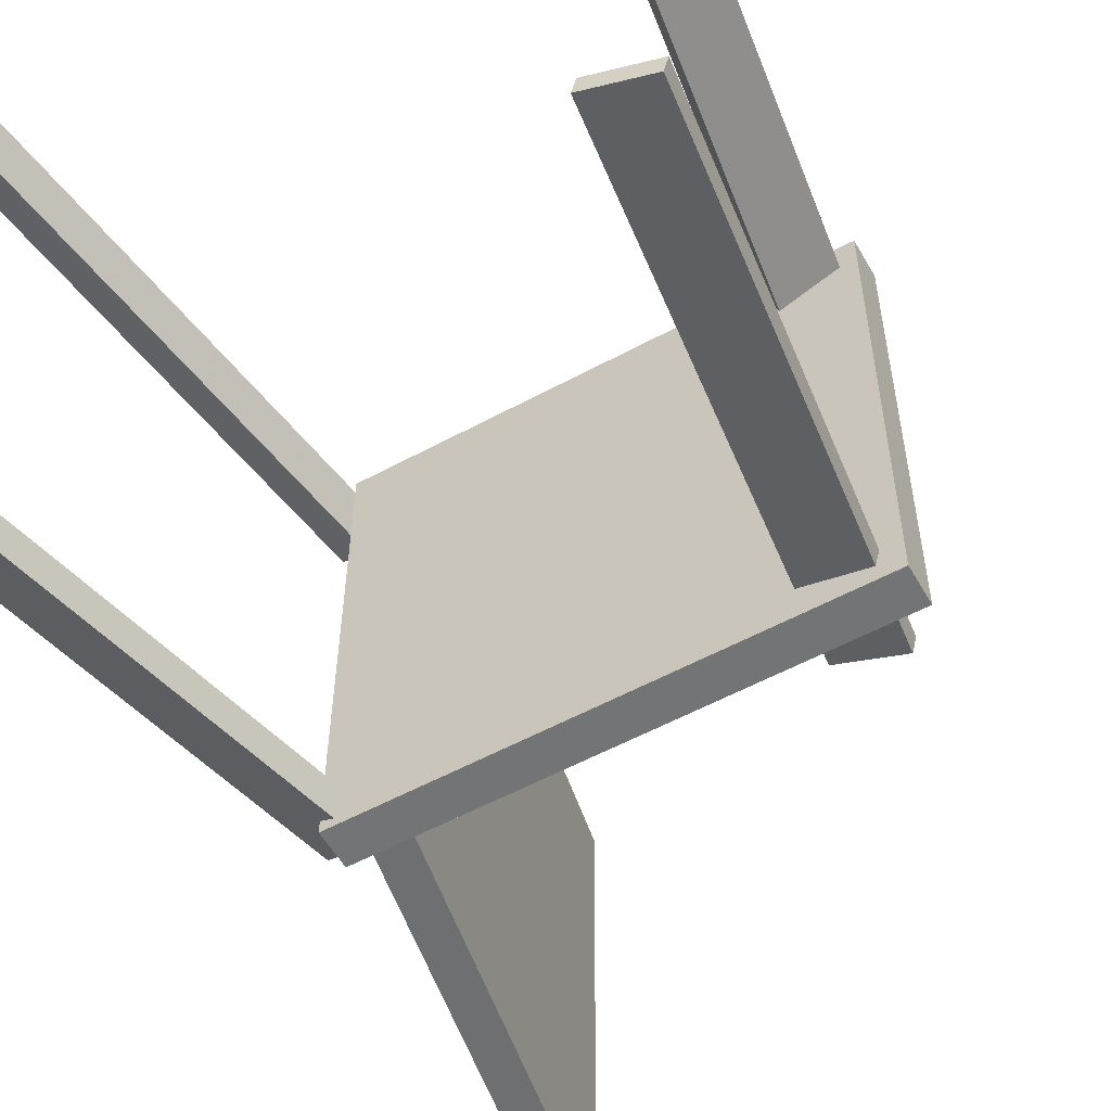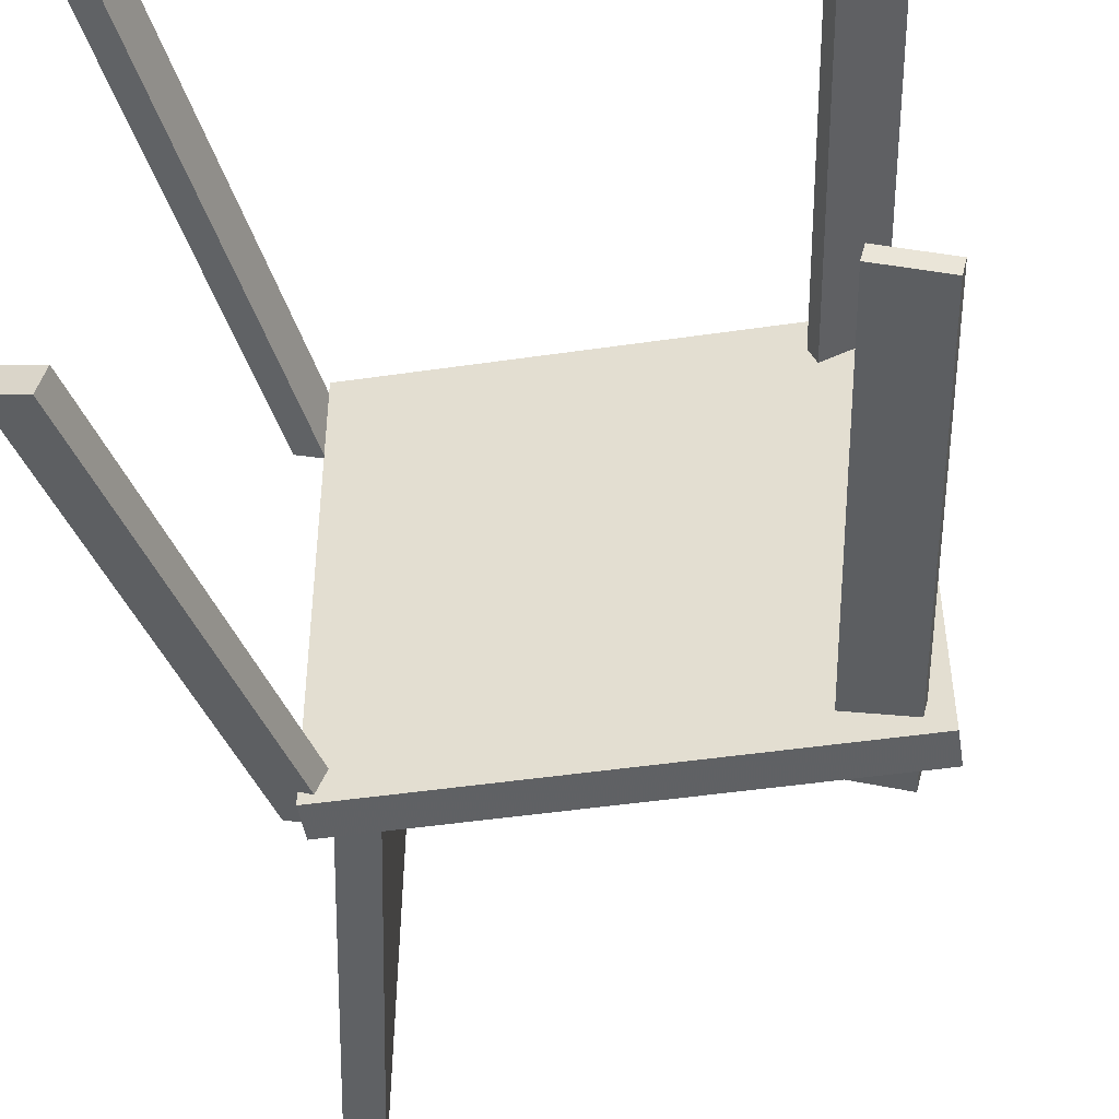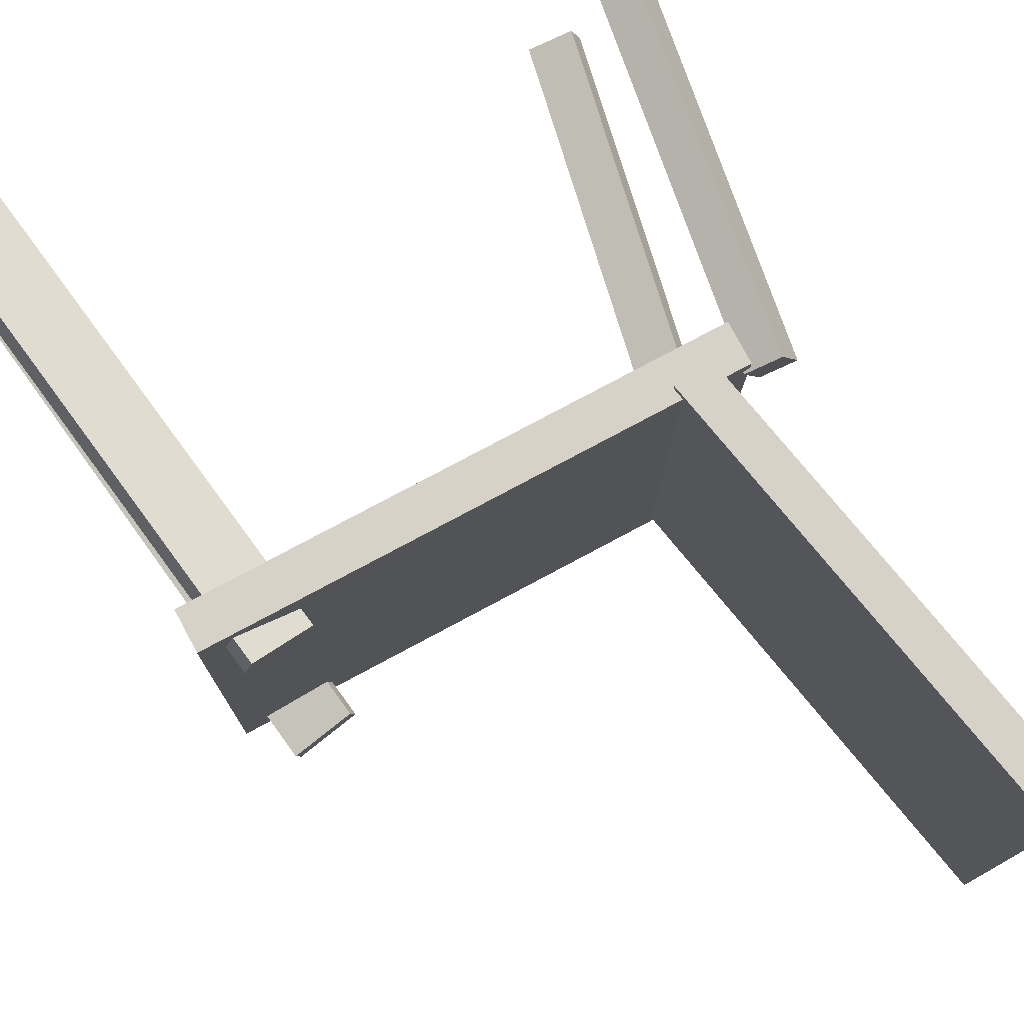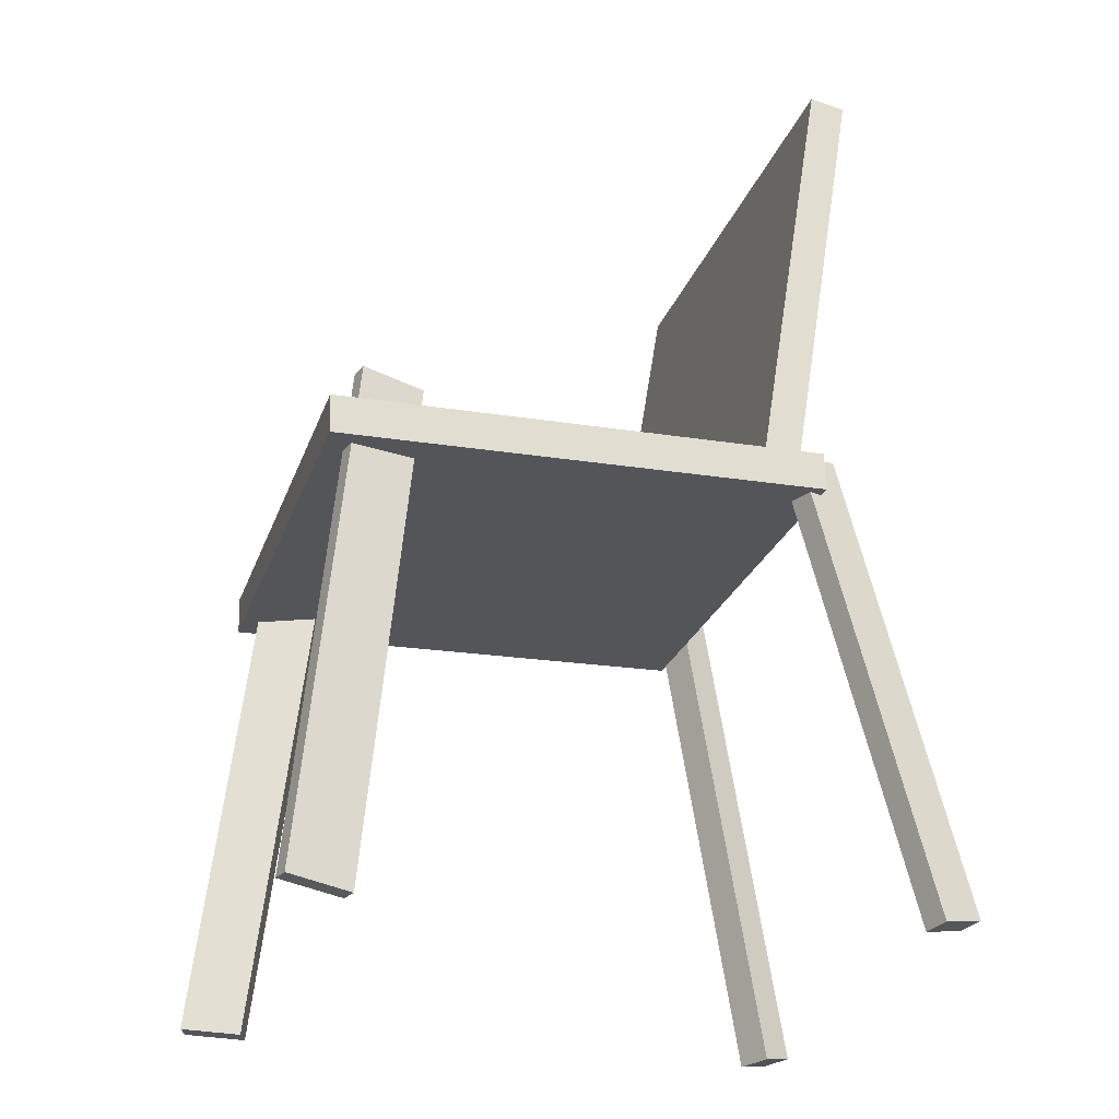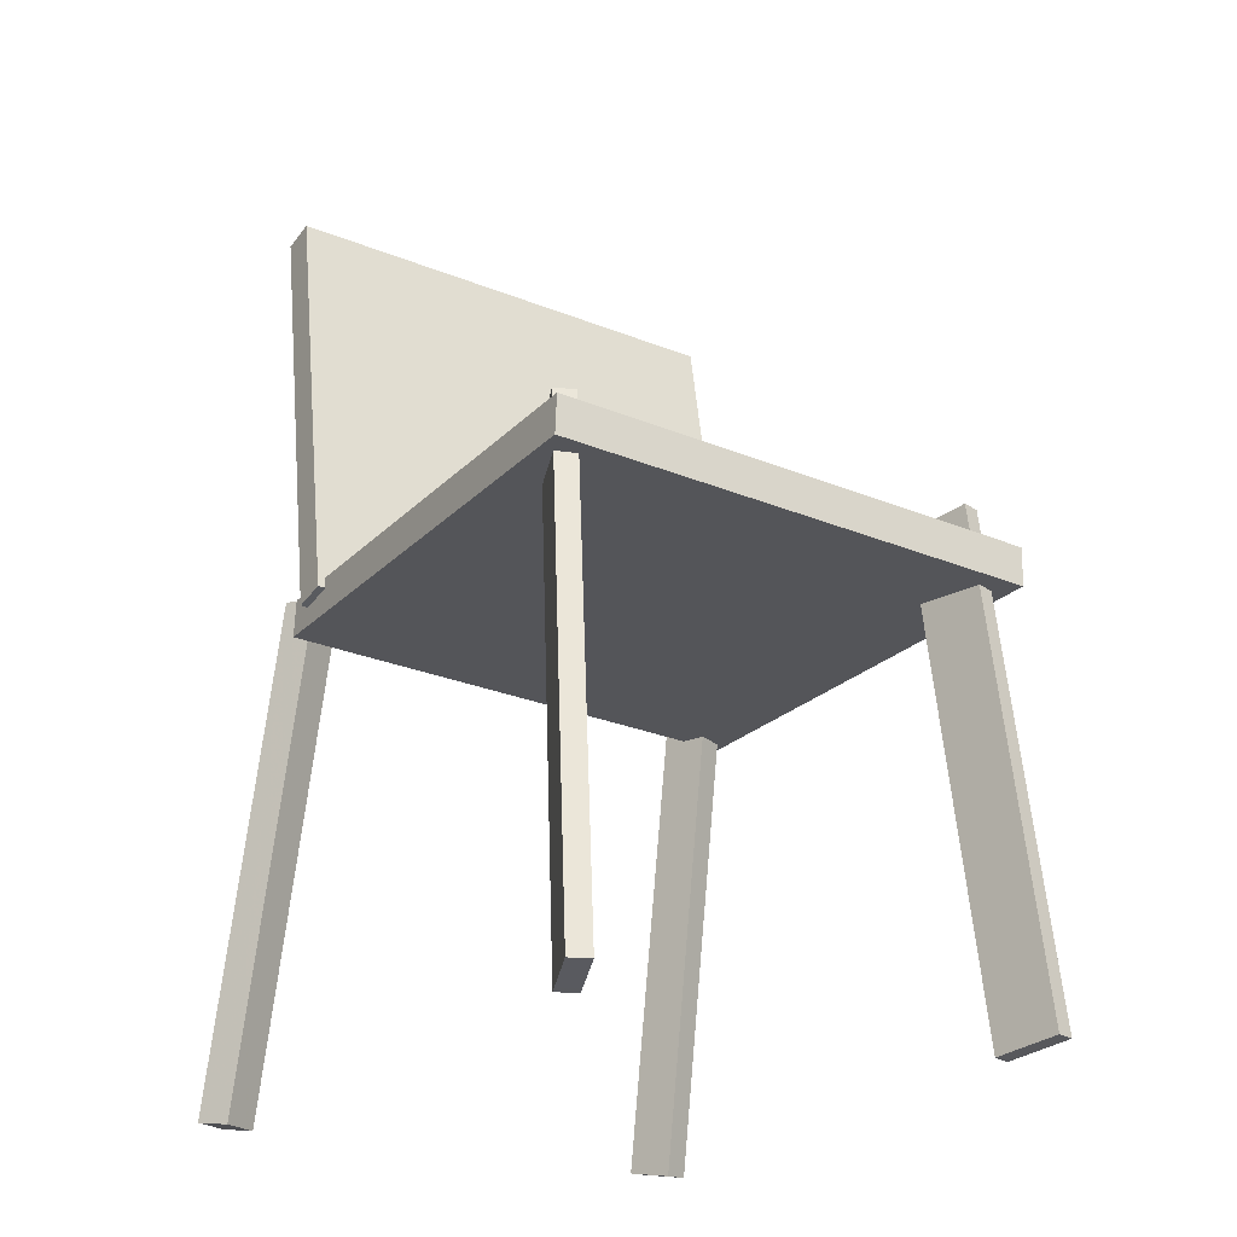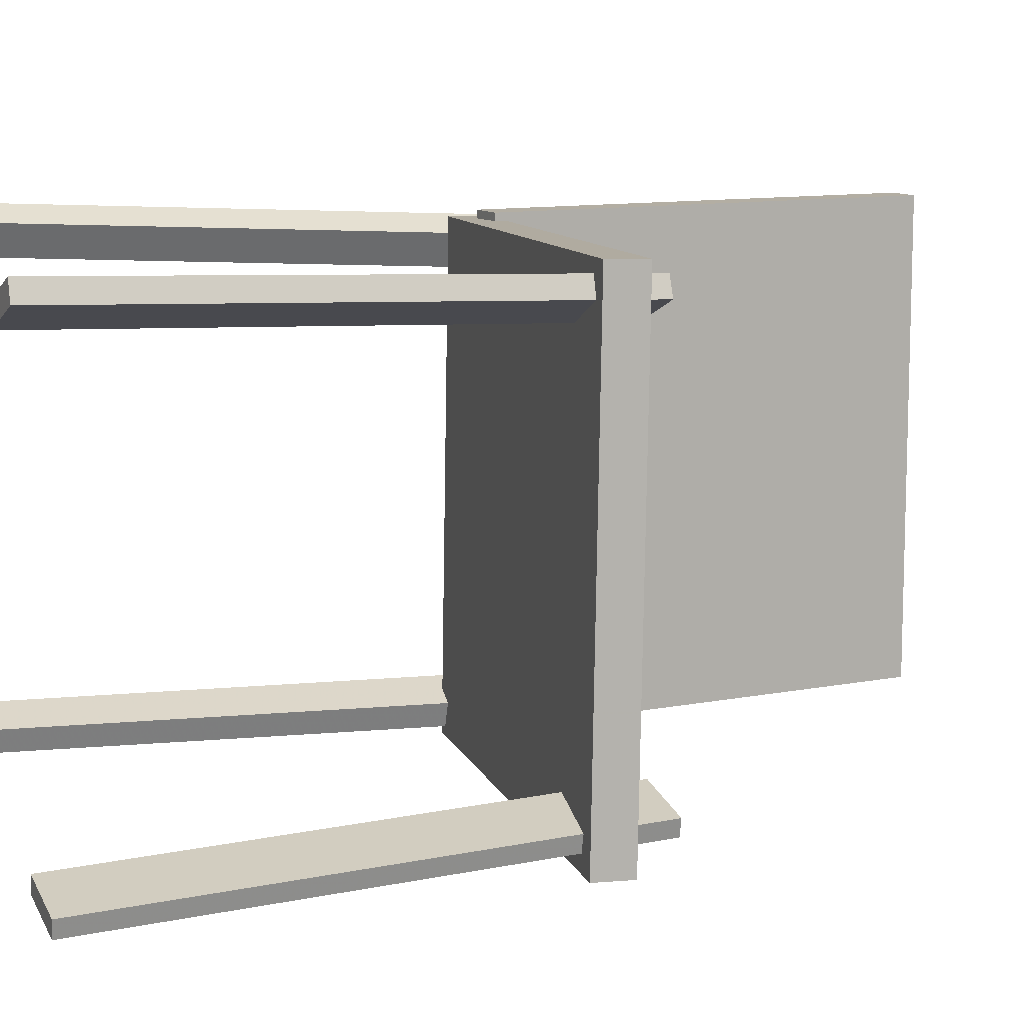
<metadata>
{"format":"obj","ext":"obj","renderer":"f3d","projection":"perspective","resolution":1024,"background":"white","views":[{"elev":-55.1,"azim":27.9,"up":"+Z"},{"elev":-45.7,"azim":7.5,"up":"+Z"},{"elev":77.4,"azim":150.0,"up":"+Z"},{"elev":-26.0,"azim":162.8,"up":"+Y"},{"elev":-25.6,"azim":57.7,"up":"+Y"},{"elev":10.3,"azim":73.2,"up":"+Z"}]}
</metadata>
<code>
v 0.2544 -0.02576 -0.2035
v 0.2519 -0.01792 0.2121
v -0.1635 -0.01308 -0.2062
v -0.166 -0.005245 0.2093
v 0.2554 0.007216 -0.2041
v 0.2529 0.01506 0.2115
v -0.1625 0.01989 -0.2068
v -0.165 0.02773 0.2087
f 1.0 7.0 5.0
f 1.0 3.0 7.0
f 1.0 4.0 3.0
f 1.0 2.0 4.0
f 3.0 8.0 7.0
f 3.0 4.0 8.0
f 5.0 7.0 8.0
f 5.0 8.0 6.0
f 1.0 5.0 6.0
f 1.0 6.0 2.0
f 2.0 6.0 8.0
f 2.0 8.0 4.0
v 0.2331 -0.4055 0.177
v 0.2262 -0.4057 0.1937
v 0.1837 0.03109 0.1625
v 0.1768 0.03086 0.1792
v 0.2814 -0.3993 0.197
v 0.2746 -0.3996 0.2137
v 0.2321 0.03722 0.1825
v 0.2252 0.037 0.1992
f 9.0 15.0 13.0
f 9.0 11.0 15.0
f 9.0 12.0 11.0
f 9.0 10.0 12.0
f 11.0 16.0 15.0
f 11.0 12.0 16.0
f 13.0 15.0 16.0
f 13.0 16.0 14.0
f 9.0 13.0 14.0
f 9.0 14.0 10.0
f 10.0 14.0 16.0
f 10.0 16.0 12.0
v -0.1452 0.01273 -0.1941
v -0.1409 0.01128 0.216
v -0.2074 0.3926 -0.1921
v -0.2032 0.3911 0.218
v -0.1147 0.01773 -0.1944
v -0.1104 0.01628 0.2157
v -0.177 0.3976 -0.1924
v -0.1727 0.3961 0.2177
f 17.0 23.0 21.0
f 17.0 19.0 23.0
f 17.0 20.0 19.0
f 17.0 18.0 20.0
f 19.0 24.0 23.0
f 19.0 20.0 24.0
f 21.0 23.0 24.0
f 21.0 24.0 22.0
f 17.0 21.0 22.0
f 17.0 22.0 18.0
f 18.0 22.0 24.0
f 18.0 24.0 20.0
v -0.2354 -0.3919 0.2086
v -0.2615 -0.3868 0.2219
v -0.2494 -0.3902 0.1806
v -0.2754 -0.3851 0.1939
v -0.1594 0.02912 0.1954
v -0.1854 0.03423 0.2088
v -0.1734 0.03077 0.1675
v -0.1994 0.03589 0.1808
f 25.0 31.0 29.0
f 25.0 27.0 31.0
f 25.0 28.0 27.0
f 25.0 26.0 28.0
f 27.0 32.0 31.0
f 27.0 28.0 32.0
f 29.0 31.0 32.0
f 29.0 32.0 30.0
f 25.0 29.0 30.0
f 25.0 30.0 26.0
f 26.0 30.0 32.0
f 26.0 32.0 28.0
v -0.2754 -0.3708 -0.2016
v -0.2679 -0.3736 -0.1807
v -0.1814 0.02637 -0.183
v -0.1739 0.02361 -0.162
v -0.239 -0.3788 -0.2157
v -0.2315 -0.3815 -0.1948
v -0.1449 0.0184 -0.1971
v -0.1374 0.01564 -0.1762
f 33.0 39.0 37.0
f 33.0 35.0 39.0
f 33.0 36.0 35.0
f 33.0 34.0 36.0
f 35.0 40.0 39.0
f 35.0 36.0 40.0
f 37.0 39.0 40.0
f 37.0 40.0 38.0
f 33.0 37.0 38.0
f 33.0 38.0 34.0
f 34.0 38.0 40.0
f 34.0 40.0 36.0
v 0.1765 0.04187 -0.1582
v 0.23 0.04786 -0.1719
v 0.1728 0.04202 -0.173
v 0.2262 0.048 -0.1866
v 0.221 -0.3911 -0.1738
v 0.2745 -0.3851 -0.1874
v 0.2172 -0.391 -0.1885
v 0.2707 -0.385 -0.2022
f 41.0 47.0 45.0
f 41.0 43.0 47.0
f 41.0 44.0 43.0
f 41.0 42.0 44.0
f 43.0 48.0 47.0
f 43.0 44.0 48.0
f 45.0 47.0 48.0
f 45.0 48.0 46.0
f 41.0 45.0 46.0
f 41.0 46.0 42.0
f 42.0 46.0 48.0
f 42.0 48.0 44.0

</code>
